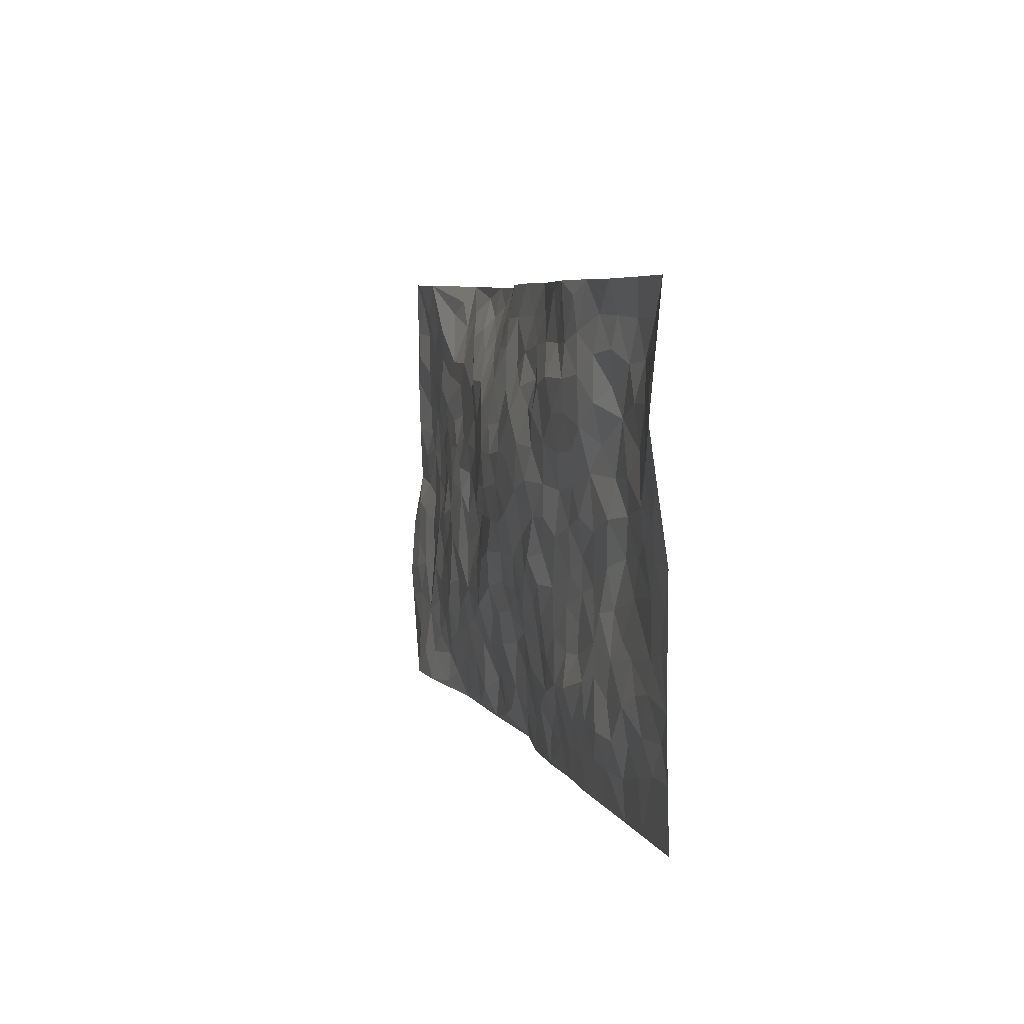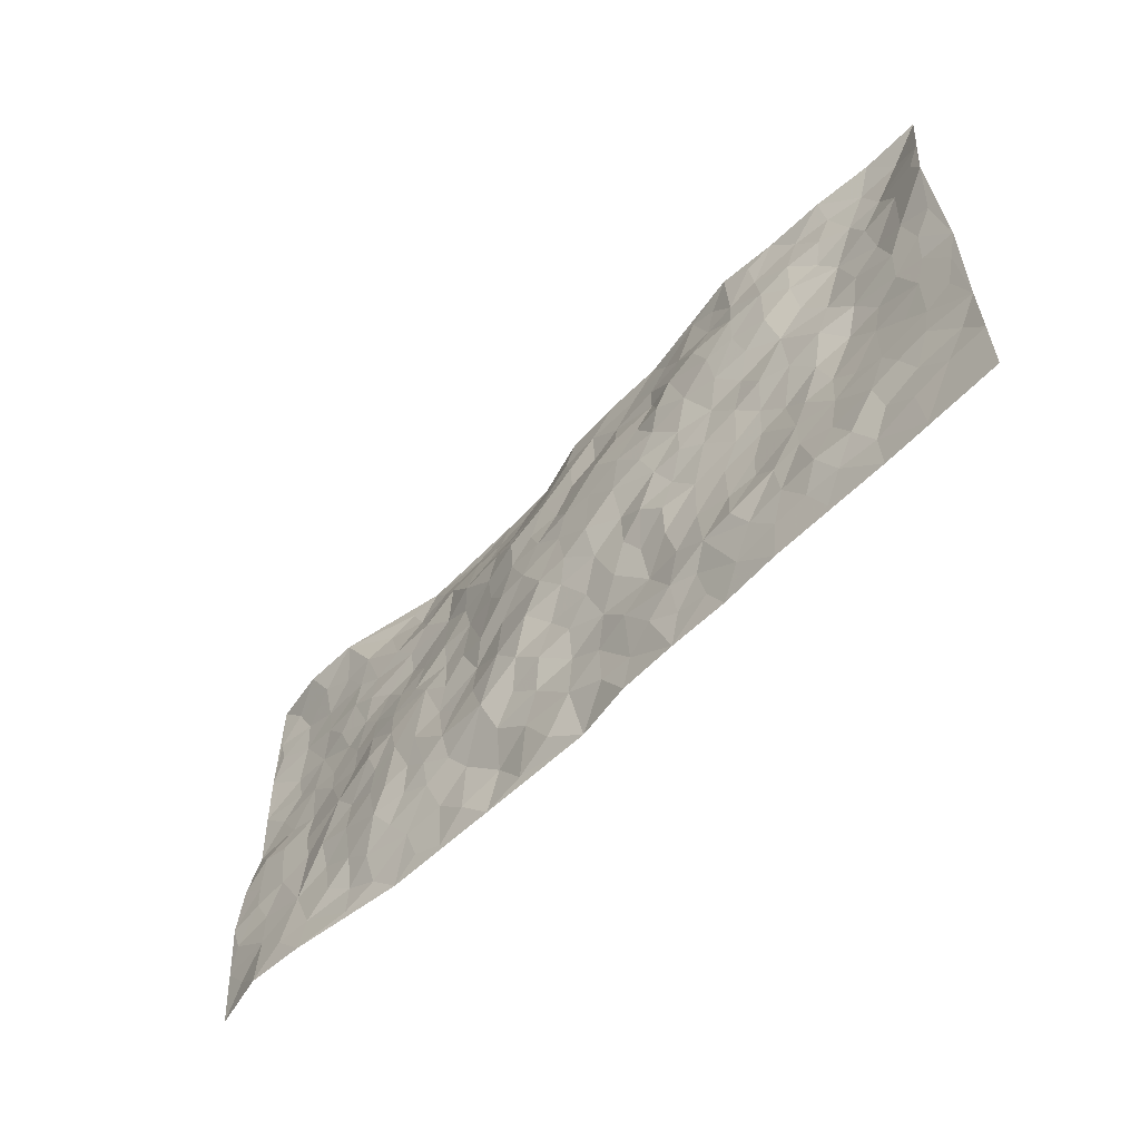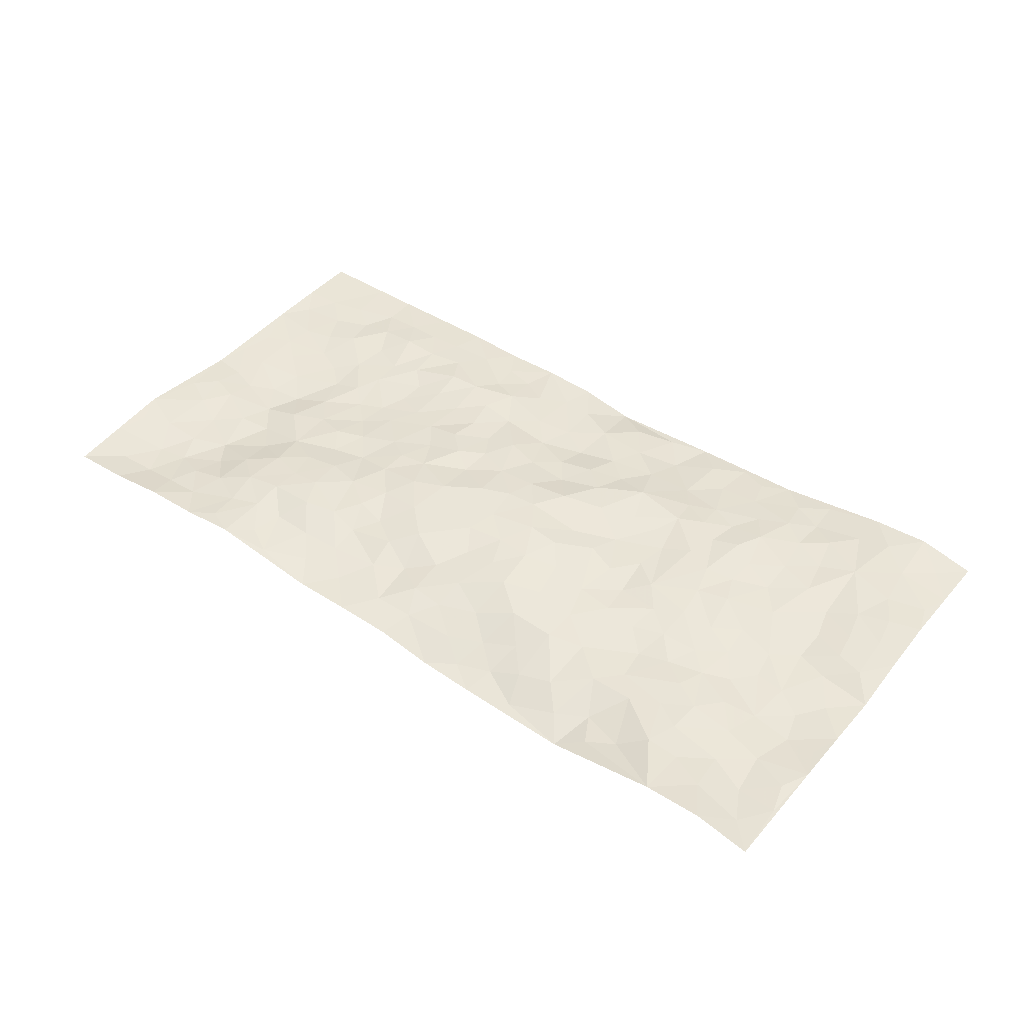
<metadata>
{"format":"obj","ext":"obj","renderer":"f3d","projection":"perspective","resolution":1024,"background":"white","views":[{"elev":4.7,"azim":75.2,"up":"+Y"},{"elev":-58.2,"azim":47.3,"up":"+Y"},{"elev":44.9,"azim":-144.0,"up":"+Z"}]}
</metadata>
<code>
v -0.9967 0.02794 -0.01527
v -0.974 1.026 -0.01214
v 0.9742 -0.008963 -0.03033
v 0.9863 0.985 -0.008326
v -0.8068 0.415 -0.0155
v -0.988 0.5253 -0.02629
v -0.8691 0.3821 -0.006975
v -0.01375 0.01228 -0.05066
v -0.9937 0.2777 0.002576
v -0.935 0.3637 -0.003904
v -0.7516 0.02355 0.002646
v -0.9952 0.153 -0.006458
v -0.7225 0.3136 8.13e-05
v -0.8752 0.02634 0.01129
v -0.8532 0.3129 -0.004214
v -0.5072 0.01926 -0.03229
v -0.9731 0.2149 0.0003917
v -0.3054 0.1794 -0.02275
v -0.788 0.3441 -0.01333
v -0.8784 0.145 0.0037
v -0.9403 0.08965 -0.004576
v -0.8122 0.0875 0.006669
v -0.6876 0.1472 -0.0055
v -0.7401 0.0964 -0.00295
v -0.8882 0.2324 -0.001422
v -0.9235 0.2959 0.001026
v -0.7842 0.1995 -0.001768
v -0.7058 0.2304 -0.00651
v -0.8721 0.5115 -0.02086
v -0.9916 0.4024 -0.0055
v -0.7274 1.017 0.003685
v -0.5482 0.2377 0.005924
v 0.2509 0.157 -0.0134
v -0.9812 0.7758 -0.01579
v -0.3743 0.4043 -0.0008171
v -0.7832 0.774 -0.01602
v -0.7981 0.8536 -0.01911
v -0.5885 0.4591 0.007502
v -0.6026 0.6221 -0.01271
v -0.482 1.007 -0.04759
v -0.9602 0.7127 -0.02093
v -0.6651 0.5805 -0.01535
v -0.388 0.7626 -0.01493
v -0.5195 0.2946 0.008405
v -0.4711 0.2398 -0.004117
v -0.5082 0.1777 -0.006785
v -0.4496 0.6488 -0.008704
v -0.3692 0.5705 -0.005799
v 0.1624 0.4737 0.0128
v -0.3446 0.2332 -0.009048
v -0.2117 0.6168 0.01611
v -0.376 0.6398 -0.0008323
v -0.3161 0.06988 -0.02662
v -0.6278 0.7273 -0.008811
v -0.4066 0.2079 -0.009378
v -0.8761 0.641 -0.02822
v -0.04506 0.3533 0.001727
v 0.05098 0.3431 0.0002986
v 0.2939 0.4488 0.005832
v -0.09792 0.5549 0.03059
v -0.1684 0.5608 0.02532
v 0.09146 0.63 0.02941
v -0.6418 0.3642 -0.00351
v -0.7526 0.594 -0.02234
v -0.9513 0.8358 -0.0131
v -0.574 0.1462 -0.007208
v -0.3833 0.02677 -0.03461
v -0.8031 0.4876 -0.0213
v -0.6305 0.191 -0.00534
v -0.6306 0.03787 -0.01392
v -0.2599 0.0139 -0.04096
v -0.6312 0.1078 -0.01706
v -0.5627 0.07151 -0.02124
v -0.4469 0.05295 -0.02754
v -0.465 0.1194 -0.01743
v -0.8945 0.7098 -0.02949
v -0.9694 0.9006 -0.01415
v -0.7424 0.5288 -0.01796
v 0.006428 0.9972 -0.01204
v -0.805 0.697 -0.02621
v -0.5714 0.331 0.004315
v -0.5184 0.4758 0.006793
v 0.004225 0.5729 0.02918
v -0.05316 0.4856 0.02607
v -0.001429 0.422 0.01675
v -0.1362 0.136 -0.0205
v -0.5704 0.6854 -0.01459
v -0.9213 0.5865 -0.02429
v -0.7339 0.7105 -0.01473
v -0.4585 0.3111 0.002133
v -0.6426 0.2857 0.001425
v -0.5017 0.7013 -0.01957
v -0.1766 0.4909 0.01282
v -0.2669 0.4439 -0.003056
v -0.6489 0.6668 -0.01648
v -0.02263 0.1241 -0.0231
v -0.4191 0.5229 0.004645
v -0.3529 0.2995 0.003731
v -0.2446 0.5106 0.01026
v -0.1869 0.3879 0.01402
v -0.9846 0.6506 -0.01999
v -0.7074 0.6418 -0.02159
v -0.8177 0.6014 -0.02288
v -0.3756 0.1237 -0.02163
v -0.5256 0.5481 0.001247
v -0.691 0.4251 -0.003535
v -0.1374 0.3298 0.008908
v -0.1592 0.2571 -0.006609
v -0.52 0.6259 -0.008338
v 0.11 0.7291 0.02739
v -0.01368 0.222 -0.02329
v -0.0812 0.2787 -0.0006789
v -0.00326 0.2932 -0.006162
v -0.4371 0.3771 0.007623
v -0.2078 0.1921 -0.01298
v -0.6595 0.5055 -0.01147
v -0.5643 0.3971 0.003992
v -0.4993 0.4059 0.008357
v -0.3107 0.5333 4.758e-05
v -0.2663 0.3582 0.005435
v -0.36 0.4776 0.0005871
v -0.2359 0.2775 0.008221
v -0.09583 0.4148 0.02316
v -0.599 0.548 -0.005534
v -0.1025 0.2057 -0.01493
v -0.2265 0.1053 -0.03837
v -0.4092 0.2711 0.0004786
v -0.9377 0.4639 -0.008394
v -0.8772 0.4452 -0.009686
v 0.08784 0.4241 0.01277
v 0.201 0.2391 -0.01563
v 0.0801 0.5169 0.02878
v 0.0161 0.4894 0.02561
v 0.1613 0.3932 0.007727
v 0.7908 0.488 -0.0325
v 0.2162 0.4323 0.01668
v 0.2604 0.3124 -0.0005922
v 0.159 0.5657 0.02968
v 0.1296 0.9965 -0.007694
v -0.2932 0.628 0.0006758
v 0.4295 0.8726 0.0137
v 0.4959 0.9904 0.0253
v -0.212 0.7869 0.007156
v -0.05327 0.8646 0.001809
v -0.3296 0.3587 0.0009836
v -0.4622 0.5791 -0.001677
v -0.087 0.06062 -0.03034
v -0.1722 0.03338 -0.04117
v 0.1077 0.00705 -0.03166
v 0.01838 0.8603 0.008897
v -0.01568 0.701 0.01683
v 0.4145 0.1928 -0.002775
v 0.3353 0.2876 -0.00684
v 0.5911 0.5192 -0.01106
v 0.5244 0.54 -0.001683
v 0.4474 0.1313 -0.01279
v 0.5167 0.2222 -0.0114
v 0.4099 0.3577 -0.009716
v 0.0222 0.6421 0.02935
v -0.06012 0.6304 0.02748
v -0.1456 0.7351 0.0239
v -0.08608 0.6965 0.02216
v -0.05715 0.7932 0.01687
v -0.1375 0.6374 0.02678
v 0.02353 0.7748 0.01098
v 0.2523 0.9936 -0.00981
v -0.0128 0.9259 -0.00518
v -0.2648 0.8509 -0.01442
v -0.1932 0.8807 -0.02218
v -0.3138 0.789 0.001314
v -0.2345 0.9983 -0.04614
v -0.2269 0.7027 0.01263
v -0.3162 0.7088 -0.002216
v -0.1357 0.8312 -0.001978
v -0.1118 0.9942 -0.04146
v 0.2196 0.7429 0.01606
v 0.1739 0.6655 0.02859
v 0.3262 0.5914 0.01441
v 0.259 0.5205 0.01657
v 0.2661 0.6626 0.02183
v 0.427 0.7378 0.02553
v 0.3566 0.6782 0.02239
v 0.287 0.7295 0.02689
v 0.07429 0.9278 -0.002066
v 0.08249 0.8211 0.001292
v 0.1496 0.8552 0.003018
v 0.2548 0.869 0.005351
v 0.324 0.7892 0.02546
v 0.2316 0.5929 0.02641
v -0.8801 0.8921 -0.02316
v -0.6806 0.8351 -0.01239
v -0.8698 0.7981 -0.02135
v -0.8518 1.02 0.007475
v -0.9176 0.9657 -0.01667
v -0.8068 0.9429 -0.006134
v -0.73 0.9053 -0.0098
v -0.6011 0.9437 -0.024
v -0.6581 0.9032 -0.005758
v -0.6881 0.7642 -0.009337
v -0.5581 0.8282 -0.01187
v -0.6214 0.7975 -0.01417
v -0.5068 0.9111 -0.03276
v -0.3865 0.8869 -0.01962
v -0.5389 0.972 -0.03158
v -0.462 0.8267 -0.01298
v -0.4365 0.9443 -0.03675
v -0.3372 0.9764 -0.04685
v -0.5109 0.7732 -0.01643
v -0.3143 0.9071 -0.02495
v -0.251 0.9319 -0.03538
v 0.1589 0.7833 0.01682
v 0.2582 0.7998 0.009153
v 0.1938 0.9297 -0.00539
v 0.3964 0.8067 0.02912
v 0.3421 0.8753 0.01194
v 0.3879 0.9759 0.009281
v 0.2947 0.9322 -0.0004713
v 0.4478 0.9408 0.0135
v 0.378 0.4893 0.003213
v 0.3241 0.5253 0.01284
v 0.4839 0.5983 -0.0003166
v 0.4334 0.6582 0.01682
v 0.4052 0.5836 0.002854
v 0.3451 0.1874 -0.005864
v 0.4769 0.3298 -0.01694
v 0.4578 0.5172 -0.001925
v 0.3429 0.3854 -0.001498
v -0.1171 0.9133 -0.02058
v -0.1744 0.9558 -0.03943
v 0.3113 0.1322 -0.01959
v 0.6029 0.008831 -0.02846
v 0.1952 0.3341 -0.002835
v 0.2672 0.3828 0.009344
v 0.5783 0.2417 -0.01577
v 0.7416 0.9861 0.008536
v 0.9762 0.2408 -0.02375
v 0.4966 0.8043 0.02519
v 0.7164 0.4799 -0.03463
v 0.4917 0.7393 0.02064
v 0.9792 0.4895 -0.02418
v 0.6651 0.2869 -0.02134
v 0.5067 0.4628 -0.01412
v 0.7744 0.3023 -0.02631
v 0.5583 0.4099 -0.02105
v 0.479 -0.001378 -0.0283
v 0.0813 0.2562 -0.01419
v 0.4963 0.07286 -0.01973
v 0.1278 0.3201 0.001534
v 0.4105 0.2629 -0.01057
v 0.8707 0.2557 -0.02444
v 0.64 0.4548 -0.02196
v 0.57 0.07692 -0.02002
v 0.4457 0.4215 -0.009341
v 0.6043 0.3655 -0.01903
v 0.2792 0.2315 -0.007113
v 0.4727 0.2667 -0.01627
v 0.2533 0.07891 -0.02672
v 0.356 0.0004099 -0.03309
v 0.2316 0.002459 -0.0297
v 0.1903 0.1159 -0.0193
v 0.05713 0.1754 -0.02434
v 0.1351 0.1924 -0.01409
v 0.6064 0.1411 -0.009778
v 0.7745 0.4144 -0.03111
v 0.7439 0.2131 -0.0179
v 0.6434 0.07425 -0.02213
v 0.6661 0.3773 -0.02806
v 0.7146 0.3312 -0.0277
v 0.8833 0.3167 -0.026
v 0.7457 0.5591 -0.02792
v 0.6865 0.138 -0.01656
v 0.7581 0.1418 -0.02596
v 0.8377 0.3584 -0.02828
v 0.9406 0.3401 -0.0252
v 0.8849 0.429 -0.0253
v 0.578 0.3071 -0.01628
v 0.8152 0.09701 -0.02652
v 0.3218 0.06229 -0.02762
v 0.4011 0.06592 -0.02204
v 0.05832 0.08367 -0.02766
v 0.1304 0.07641 -0.02873
v 0.9789 0.7371 0.01274
v 0.725 0.07145 -0.02762
v 0.6501 0.2087 -0.01898
v 0.9603 0.4148 -0.02448
v 0.9068 0.499 -0.02428
v 0.8049 0.2415 -0.0233
v 0.5258 0.1433 -0.01297
v 0.7263 -0.006509 -0.0316
v 0.4992 0.3892 -0.01729
v 0.9355 0.05388 -0.02864
v 0.9757 0.1159 -0.0265
v 0.8359 0.171 -0.02625
v 0.8946 0.1146 -0.027
v 0.823 0.0001409 -0.03084
v 0.9344 0.1786 -0.02895
v 0.6673 0.5475 -0.01437
v 0.693 0.6246 -0.02111
v 0.587 0.6283 -0.004466
v 0.8286 0.6812 -0.02185
v 0.6366 0.7621 0.004967
v 0.9576 0.6135 -0.007327
v 0.7689 0.6326 -0.01888
v 0.8557 0.5847 -0.01518
v 0.7366 0.7351 -0.02043
v 0.8463 0.5209 -0.02492
v 0.9168 0.5633 -0.01498
v 0.8933 0.6484 -0.009629
v 0.6424 0.6844 -0.009772
v 0.5699 0.7152 0.01282
v 0.5122 0.6672 0.01087
v 0.8589 0.8409 -0.02184
v 0.7181 0.8608 -0.003282
v 0.8156 0.7663 -0.01606
v 0.9006 0.7663 -0.0078
v 0.7854 0.8339 -0.01643
v 0.9798 0.8611 0.001652
v 0.6982 0.7932 -0.01099
v 0.9565 0.799 0.004106
v 0.7481 0.9207 -0.00602
v 0.8635 0.9857 -0.005888
v 0.6188 0.989 0.01291
v 0.8269 0.9151 -0.01817
v 0.9144 0.9154 -0.02047
v 0.6678 0.9245 0.002539
v 0.563 0.893 0.01479
v 0.4976 0.8735 0.01909
v 0.5572 0.9611 0.02063
v 0.5759 0.8131 0.01843
v 0.6424 0.8511 0.007341
f 29 6 128
f 12 21 20
f 26 10 9
f 55 45 46
f 27 19 15
f 26 9 17
f 101 6 88
f 12 1 21
f 7 15 19
f 125 86 96
f 84 123 85
f 129 29 128
f 25 27 15
f 12 20 17
f 73 75 66
f 22 14 11
f 26 17 25
f 9 12 17
f 25 15 26
f 5 129 7
f 52 146 48
f 55 18 50
f 7 19 5
f 20 27 25
f 124 82 105
f 41 76 34
f 20 14 22
f 14 20 21
f 14 21 1
f 24 22 11
f 24 27 22
f 72 66 69
f 69 32 91
f 70 24 11
f 24 23 27
f 17 20 25
f 27 20 22
f 10 15 7
f 10 26 15
f 23 28 27
f 27 13 19
f 28 23 69
f 13 27 28
f 119 121 94
f 10 7 129
f 6 30 128
f 9 10 30
f 36 192 80
f 80 102 89
f 118 81 44
f 64 103 78
f 115 126 86
f 45 32 46
f 91 63 13
f 129 68 29
f 95 87 54
f 95 54 199
f 202 40 204
f 82 97 105
f 29 88 6
f 18 55 104
f 148 126 71
f 38 82 124
f 50 18 122
f 117 82 38
f 5 19 106
f 82 117 118
f 80 64 102
f 127 45 55
f 194 77 190
f 98 35 114
f 39 124 105
f 127 50 98
f 106 19 13
f 66 75 46
f 39 95 42
f 63 117 38
f 95 89 102
f 101 56 76
f 51 140 99
f 18 53 126
f 62 83 132
f 45 127 90
f 112 113 57
f 103 29 68
f 130 85 58
f 109 39 105
f 35 94 121
f 113 246 58
f 151 165 163
f 120 100 94
f 114 127 98
f 192 190 65
f 95 39 87
f 36 191 37
f 67 104 74
f 56 101 88
f 13 63 106
f 192 34 76
f 268 241 243
f 108 115 125
f 93 84 60
f 133 84 85
f 156 288 157
f 101 76 41
f 80 103 64
f 105 97 146
f 99 61 51
f 92 109 47
f 125 96 111
f 158 227 153
f 75 104 55
f 69 66 32
f 81 91 32
f 106 78 68
f 42 64 78
f 77 34 65
f 24 70 72
f 75 73 16
f 16 71 67
f 2 34 77
f 13 28 91
f 103 56 88
f 56 80 76
f 72 69 23
f 11 16 70
f 16 73 70
f 16 67 74
f 115 18 126
f 24 72 23
f 73 72 70
f 16 74 75
f 72 73 66
f 32 45 44
f 84 83 60
f 66 46 32
f 78 106 116
f 117 63 81
f 67 53 104
f 103 68 78
f 69 91 28
f 36 80 89
f 106 38 116
f 106 68 5
f 81 118 117
f 62 132 138
f 32 44 81
f 53 67 71
f 57 58 85
f 123 100 107
f 93 60 61
f 33 230 224
f 8 96 147
f 132 133 130
f 140 48 119
f 93 100 123
f 122 98 50
f 164 60 160
f 53 71 126
f 125 112 108
f 193 194 195
f 75 55 46
f 63 91 81
f 56 103 80
f 196 198 31
f 18 104 53
f 121 48 97
f 38 106 63
f 118 97 82
f 97 35 121
f 51 172 140
f 130 134 49
f 87 39 109
f 288 252 263
f 97 114 35
f 47 43 92
f 57 113 58
f 248 130 58
f 34 101 41
f 114 90 127
f 116 124 42
f 145 94 35
f 118 114 97
f 167 79 175
f 98 145 35
f 85 123 57
f 43 47 52
f 199 36 89
f 42 78 116
f 159 83 62
f 88 29 103
f 74 104 75
f 118 44 90
f 173 140 172
f 42 95 102
f 190 192 37
f 65 190 77
f 89 95 199
f 125 111 112
f 92 87 109
f 18 115 122
f 177 180 176
f 112 57 107
f 109 105 146
f 93 94 100
f 285 286 275
f 96 86 147
f 137 232 131
f 57 123 107
f 87 92 208
f 49 134 136
f 132 130 49
f 161 164 162
f 50 127 55
f 122 108 107
f 122 107 100
f 48 140 52
f 118 90 114
f 99 119 94
f 123 84 93
f 36 37 192
f 48 121 119
f 120 122 100
f 39 42 124
f 38 124 116
f 248 58 246
f 44 45 90
f 98 122 120
f 146 52 47
f 94 93 99
f 168 209 170
f 212 183 188
f 202 197 200
f 42 102 64
f 107 108 112
f 99 93 61
f 8 280 96
f 112 111 113
f 125 115 86
f 115 108 122
f 128 30 10
f 5 68 129
f 10 129 128
f 132 49 138
f 83 84 133
f 130 133 85
f 83 133 132
f 248 134 130
f 156 152 224
f 151 110 165
f 212 186 211
f 153 224 249
f 254 251 244
f 246 261 262
f 225 158 249
f 49 136 179
f 185 184 150
f 214 188 181
f 181 188 182
f 161 163 174
f 143 170 172
f 110 211 185
f 184 79 167
f 174 228 169
f 62 110 159
f 163 150 144
f 210 169 229
f 170 143 168
f 176 211 110
f 98 120 145
f 94 145 120
f 48 146 97
f 109 146 47
f 148 86 126
f 147 86 148
f 71 8 148
f 8 147 148
f 244 276 254
f 232 136 134
f 174 143 161
f 60 83 160
f 163 162 151
f 159 160 83
f 261 281 262
f 259 281 149
f 219 220 59
f 246 113 111
f 33 255 131
f 157 256 152
f 137 255 153
f 230 278 279
f 262 260 33
f 154 155 242
f 131 255 137
f 248 131 232
f 281 280 149
f 259 258 278
f 220 179 59
f 159 151 160
f 162 160 151
f 164 61 60
f 228 174 144
f 144 174 163
f 159 110 151
f 161 172 164
f 186 184 185
f 161 162 163
f 61 164 51
f 160 162 164
f 187 217 213
f 150 163 165
f 205 202 200
f 79 184 139
f 170 43 173
f 174 169 143
f 161 143 172
f 167 144 150
f 176 180 183
f 172 170 173
f 223 226 221
f 185 150 165
f 99 140 119
f 207 206 203
f 172 51 164
f 43 52 173
f 173 52 140
f 167 175 228
f 228 229 169
f 210 168 169
f 177 110 62
f 189 138 179
f 62 138 177
f 136 232 233
f 181 182 222
f 150 184 167
f 178 180 189
f 49 179 138
f 177 138 189
f 180 178 182
f 178 179 220
f 307 308 304
f 222 223 221
f 215 187 188
f 176 183 212
f 187 213 186
f 214 215 188
f 185 211 186
f 237 181 239
f 182 188 183
f 110 185 165
f 216 215 141
f 211 176 212
f 182 183 180
f 176 110 177
f 213 184 186
f 178 189 179
f 177 189 180
f 195 190 37
f 197 198 200
f 195 194 190
f 34 192 65
f 80 192 76
f 37 196 195
f 194 2 77
f 193 2 194
f 196 37 191
f 31 193 195
f 198 196 191
f 31 195 196
f 199 201 191
f 197 204 31
f 198 191 201
f 31 198 197
f 201 199 54
f 36 199 191
f 54 208 201
f 208 43 205
f 208 54 87
f 198 201 200
f 206 205 203
f 43 170 203
f 210 207 209
f 40 202 206
f 31 204 40
f 197 202 204
f 208 205 200
f 43 203 205
f 205 206 202
f 203 209 207
f 171 40 207
f 40 206 207
f 208 200 201
f 43 208 92
f 170 209 203
f 168 143 169
f 207 210 171
f 168 210 209
f 188 187 212
f 212 187 186
f 166 139 213
f 184 213 139
f 237 214 181
f 215 214 141
f 216 141 218
f 213 217 166
f 142 166 216
f 217 216 166
f 187 215 217
f 216 217 215
f 237 141 214
f 142 216 218
f 223 222 182
f 179 136 59
f 223 220 219
f 267 238 251
f 237 327 141
f 223 182 178
f 158 290 253
f 220 223 178
f 59 233 227
f 233 59 136
f 248 246 131
f 153 249 158
f 251 254 267
f 223 219 226
f 111 261 246
f 297 251 238
f 276 256 157
f 167 228 144
f 229 228 175
f 175 171 229
f 229 171 210
f 260 257 33
f 265 271 272
f 266 289 283
f 269 243 250
f 249 224 152
f 266 283 271
f 227 233 137
f 253 227 158
f 325 313 320
f 135 264 275
f 310 329 239
f 270 298 297
f 249 256 225
f 275 273 269
f 311 222 221
f 155 154 299
f 234 276 157
f 310 311 299
f 222 239 181
f 221 226 155
f 266 263 252
f 242 290 244
f 264 273 275
f 273 264 243
f 242 244 154
f 276 290 225
f 288 234 157
f 240 282 302
f 275 286 306
f 225 290 158
f 234 263 284
f 241 254 276
f 233 232 137
f 137 153 227
f 264 135 238
f 244 251 154
f 260 259 257
f 227 253 219
f 33 224 255
f 154 297 299
f 240 302 307
f 297 154 251
f 264 268 243
f 253 226 219
f 271 284 263
f 277 294 293
f 290 242 253
f 241 234 284
f 59 227 219
f 242 155 226
f 252 245 231
f 157 152 156
f 257 230 33
f 152 256 249
f 278 230 257
f 262 33 131
f 224 153 255
f 259 278 257
f 134 248 232
f 230 279 224
f 96 261 111
f 261 96 280
f 280 281 261
f 246 262 131
f 252 247 245
f 268 267 241
f 283 277 272
f 288 247 252
f 275 274 285
f 295 291 294
f 267 268 264
f 263 234 288
f 309 310 299
f 290 276 244
f 283 272 271
f 267 254 241
f 265 243 241
f 236 240 285
f 297 238 270
f 303 305 298
f 241 276 234
f 221 155 299
f 272 277 293
f 250 243 287
f 286 285 240
f 284 271 265
f 271 263 266
f 295 3 291
f 225 256 276
f 241 284 265
f 289 266 231
f 3 292 291
f 321 235 323
f 293 294 296
f 279 278 258
f 245 279 258
f 279 156 224
f 260 281 259
f 280 8 149
f 262 281 260
f 231 266 252
f 267 264 238
f 306 304 270
f 283 289 295
f 243 269 273
f 236 269 250
f 294 292 296
f 274 236 285
f 269 274 275
f 250 287 293
f 245 289 231
f 236 274 269
f 156 279 247
f 242 226 253
f 247 279 245
f 243 265 287
f 288 156 247
f 265 272 293
f 296 292 236
f 293 287 265
f 295 294 277
f 277 283 295
f 236 250 296
f 289 3 295
f 292 294 291
f 293 296 250
f 300 304 308
f 325 320 235
f 329 330 326
f 270 304 303
f 270 303 298
f 309 305 301
f 135 306 270
f 299 297 298
f 298 309 299
f 238 135 270
f 300 314 305
f 303 300 305
f 304 306 307
f 300 303 304
f 282 319 315
f 322 325 235
f 275 306 135
f 307 306 286
f 240 307 286
f 308 307 302
f 302 282 308
f 308 282 315
f 305 309 298
f 310 309 301
f 310 301 329
f 310 239 311
f 222 311 239
f 299 311 221
f 319 312 315
f 312 323 316
f 301 305 318
f 305 314 316
f 300 308 315
f 316 314 312
f 312 314 315
f 315 314 300
f 323 312 324
f 316 313 318
f 282 4 317
f 330 313 325
f 4 321 324
f 235 320 323
f 282 317 319
f 312 319 317
f 326 325 322
f 316 320 313
f 316 318 305
f 142 218 327
f 327 218 141
f 316 323 320
f 324 312 317
f 4 324 317
f 321 323 324
f 318 313 330
f 328 326 322
f 326 327 329
f 329 327 237
f 326 328 327
f 322 142 328
f 327 328 142
f 329 237 239
f 301 318 330
f 326 330 325
f 330 329 301

</code>
